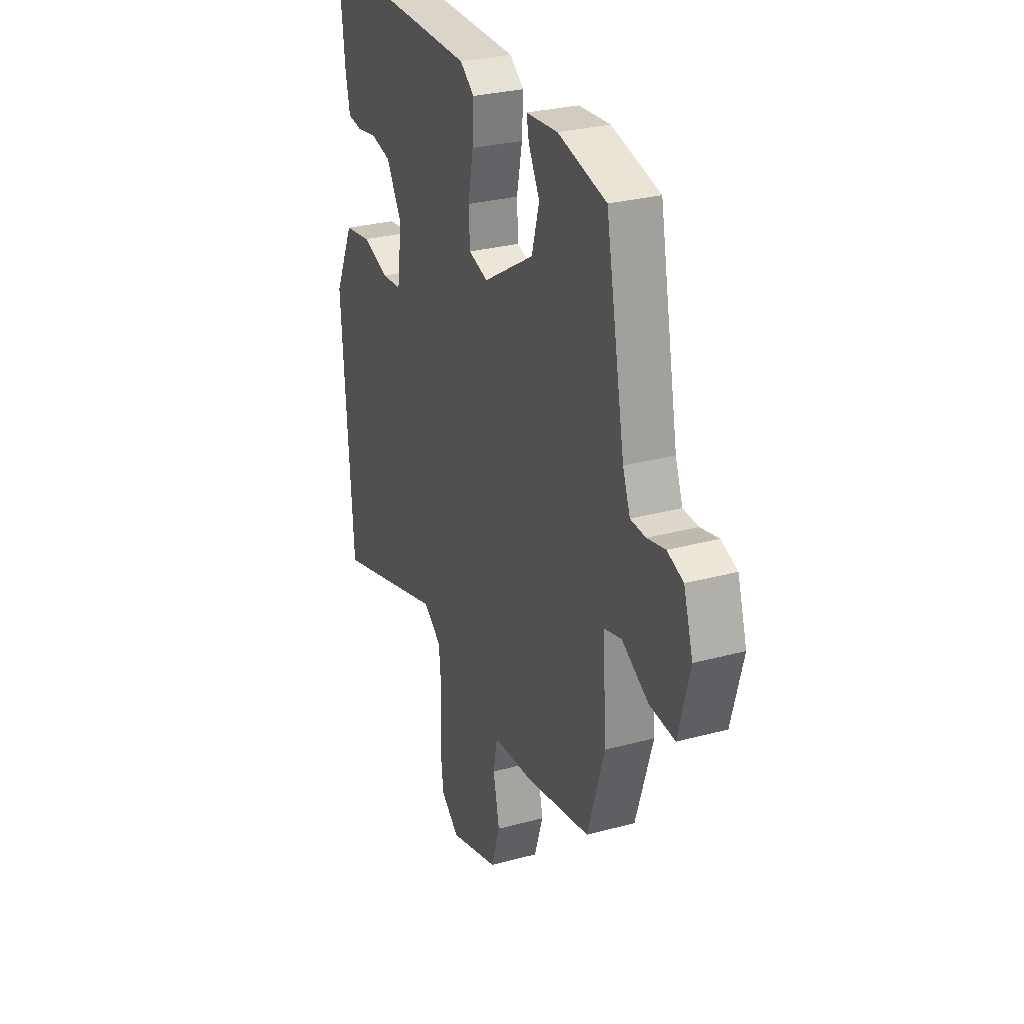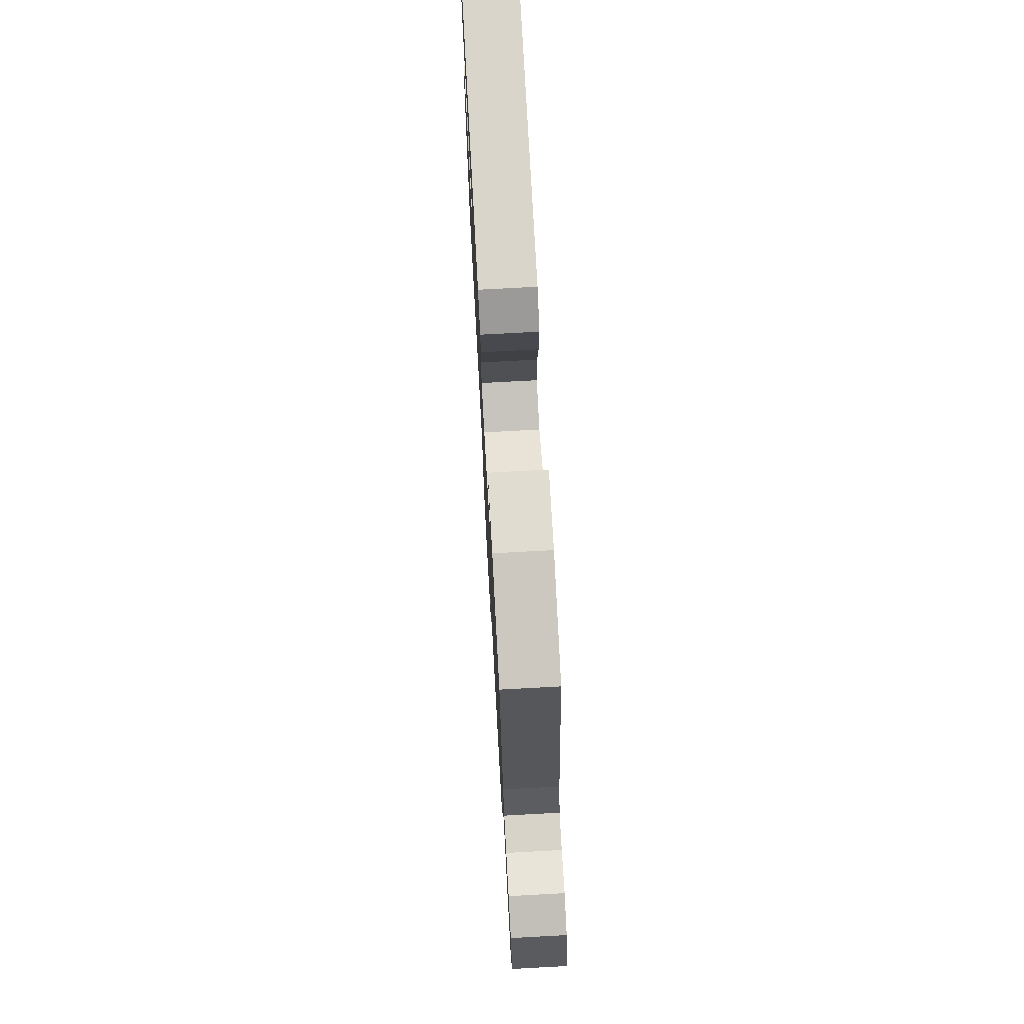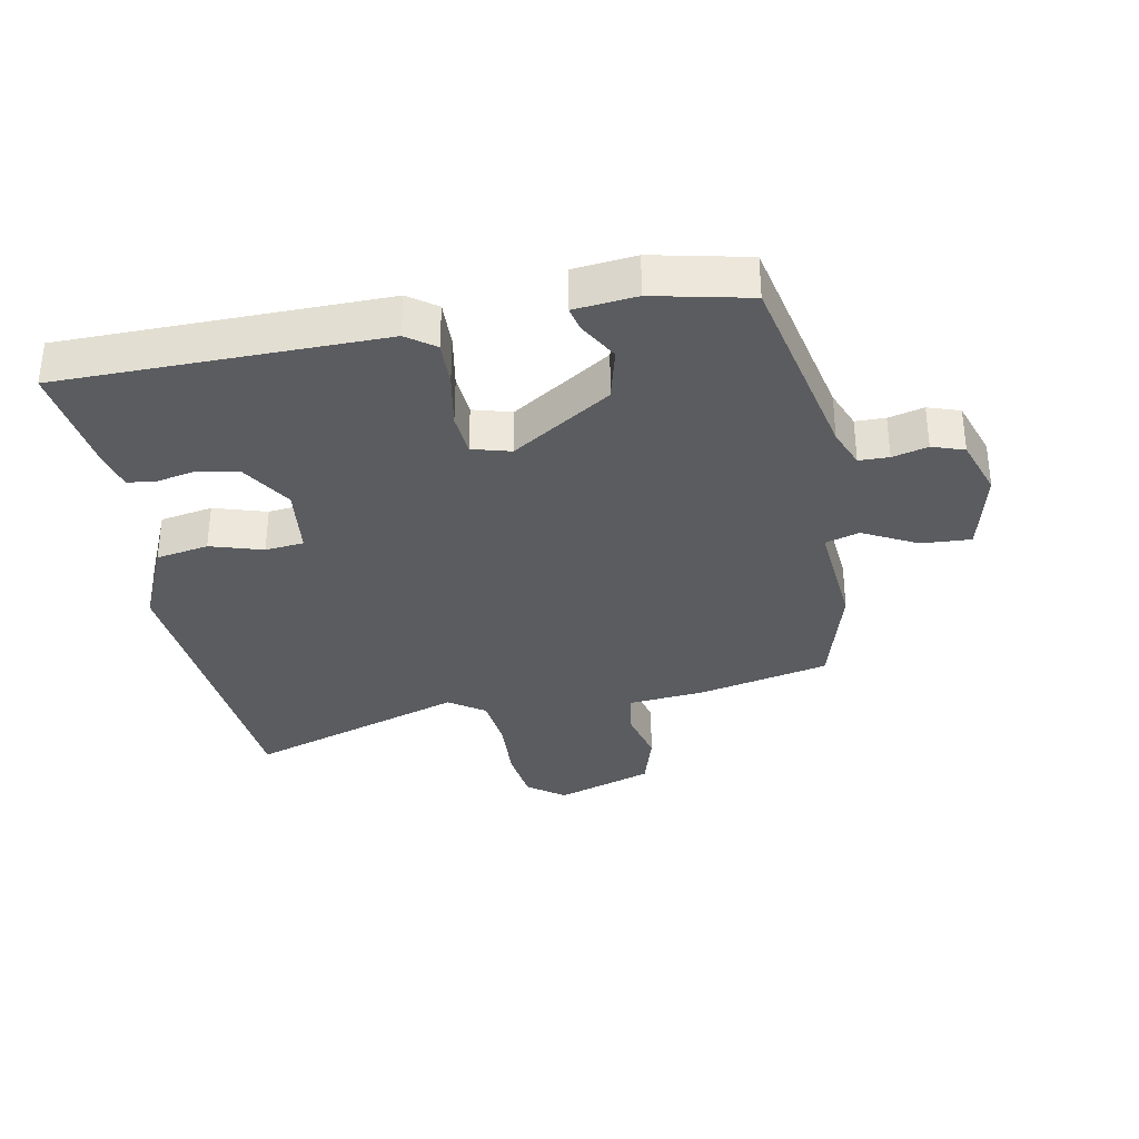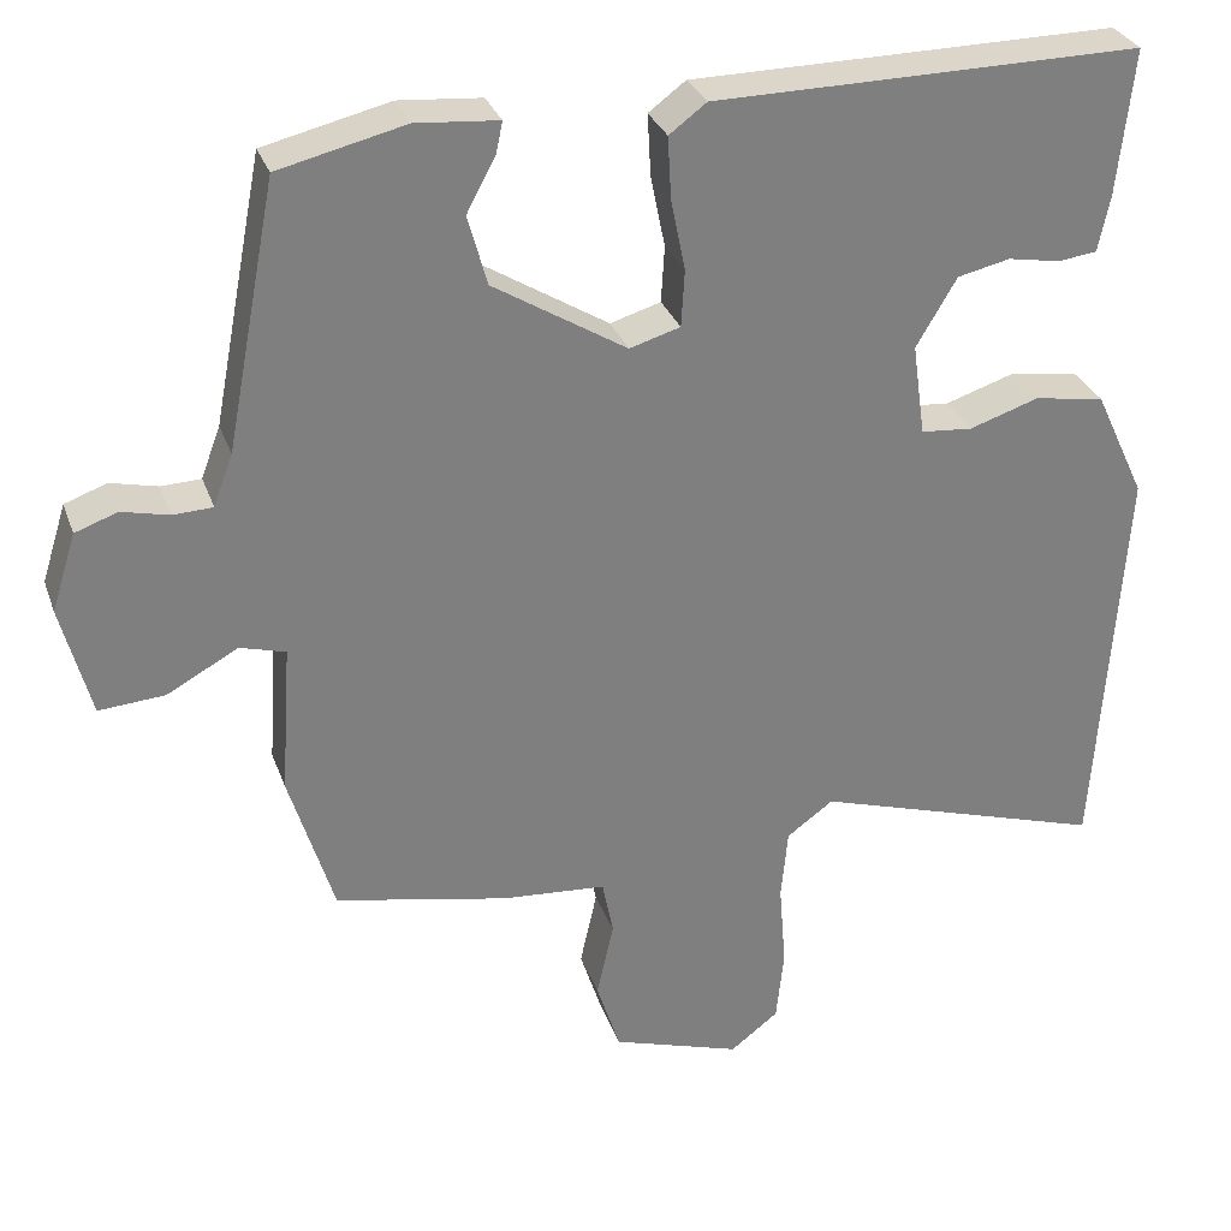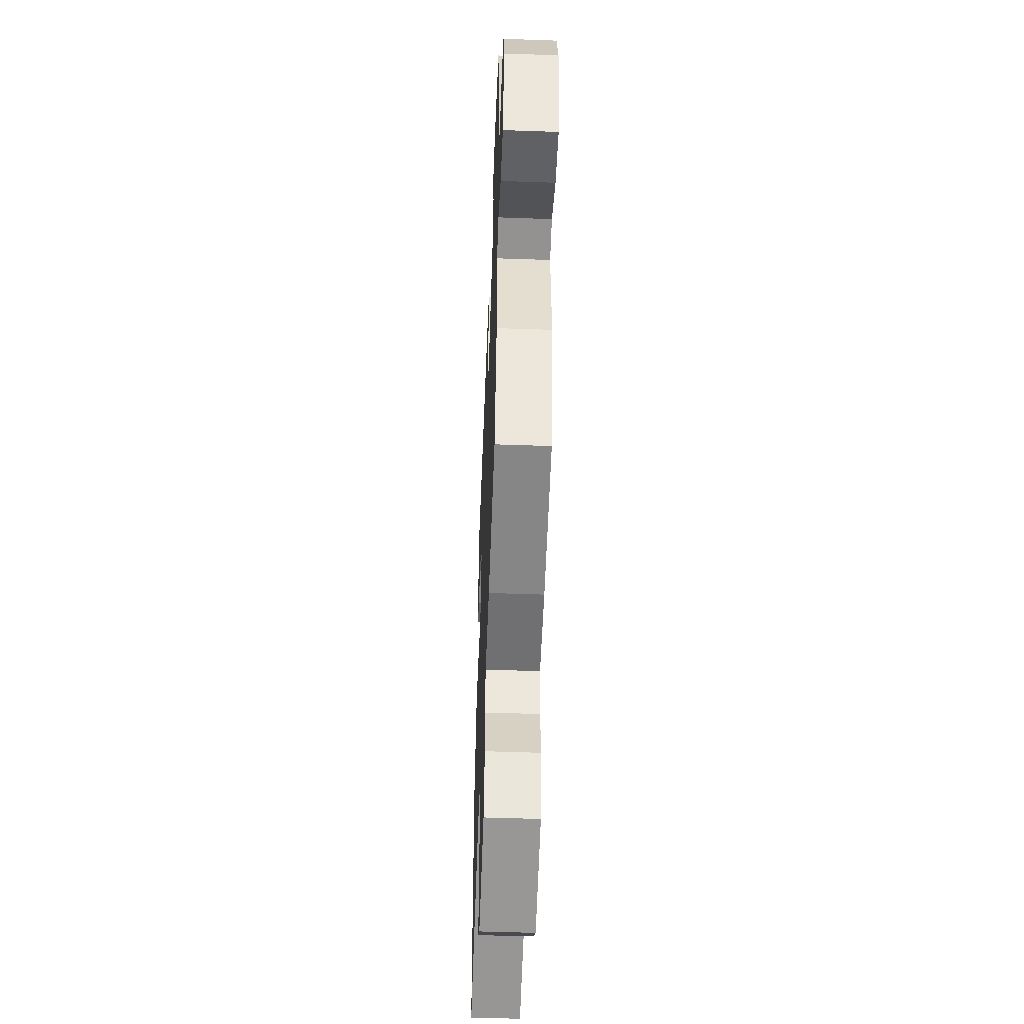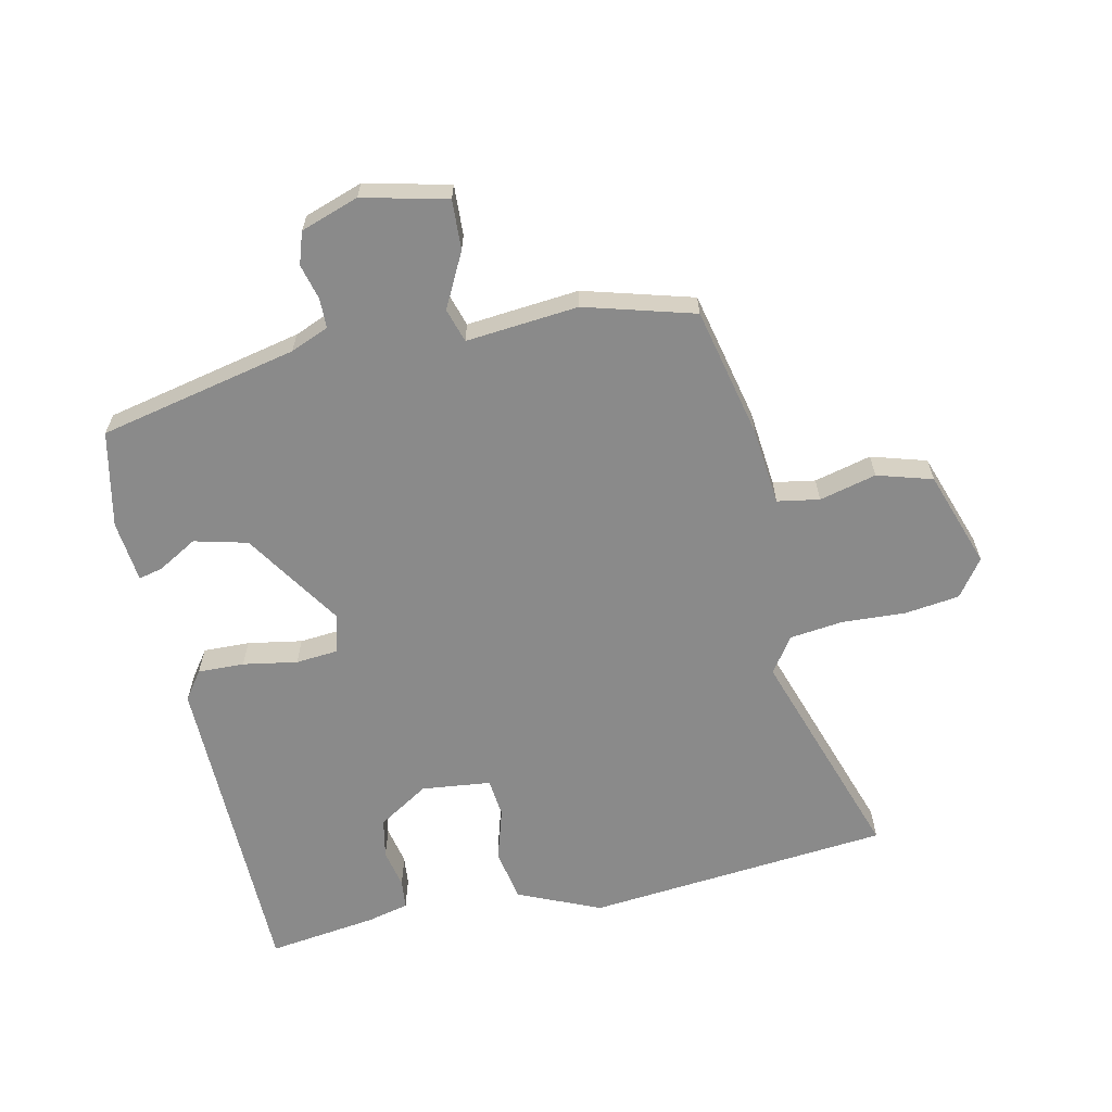
<metadata>
{"format":"obj","ext":"obj","renderer":"f3d","projection":"perspective","resolution":1024,"background":"white","views":[{"elev":28.8,"azim":68.0,"up":"+Z"},{"elev":74.0,"azim":86.9,"up":"+Z"},{"elev":-34.0,"azim":12.0,"up":"+Y"},{"elev":30.0,"azim":162.4,"up":"+Z"},{"elev":-50.8,"azim":87.8,"up":"+Z"},{"elev":-63.4,"azim":103.8,"up":"+Y"}]}
</metadata>
<code>
v 0.456 0.07 -0.483
v 0.251 0.07 -0.524
v 0.128 0.07 -0.533
v 0.115 0.07 -0.599
v 0.135 0.07 -0.689
v 0.107 0.07 -0.775
v -0.046 0.07 -0.823
v -0.103 0.07 -0.779
v -0.112 0.07 -0.693
v -0.104 0.07 -0.592
v -0.112 0.07 -0.508
v -0.167 0.07 -0.468
v -0.514 0.07 -0.574
v -0.547 0.07 -0.094
v -0.487 0.07 0.034
v -0.404 0.07 0.047
v -0.322 0.07 0.02
v -0.261 0.07 0.025
v -0.246 0.07 0.134
v -0.294 0.07 0.215
v -0.356 0.07 0.229
v -0.418 0.07 0.218
v -0.464 0.07 0.224
v -0.478 0.07 0.29
v -0.497 0.07 0.463
v 0.009 0.07 0.457
v 0.053 0.07 0.424
v 0.049 0.07 0.351
v 0.032 0.07 0.266
v 0.036 0.07 0.199
v 0.096 0.07 0.181
v 0.254 0.07 0.278
v 0.277 0.07 0.361
v 0.243 0.07 0.424
v 0.235 0.07 0.462
v 0.333 0.07 0.47
v 0.483 0.07 0.434
v 0.543 0.07 0.12
v 0.566 0.07 0.059
v 0.613 0.07 0.057
v 0.669 0.07 0.07
v 0.719 0.07 0.052
v 0.748 0.07 -0.04
v 0.713 0.07 -0.172
v 0.635 0.07 -0.166
v 0.551 0.07 -0.12
v 0.497 0.07 -0.135
v 0.509 0.07 -0.312
v 0.456 0 -0.483
v 0.251 0 -0.524
v 0.128 0 -0.533
v 0.115 0 -0.599
v 0.135 0 -0.689
v 0.107 0 -0.775
v -0.046 0 -0.823
v -0.103 0 -0.779
v -0.112 0 -0.693
v -0.104 0 -0.592
v -0.112 0 -0.508
v -0.167 0 -0.468
v -0.514 0 -0.574
v -0.547 0 -0.094
v -0.487 0 0.034
v -0.404 0 0.047
v -0.322 0 0.02
v -0.261 0 0.025
v -0.246 0 0.134
v -0.294 0 0.215
v -0.356 0 0.229
v -0.418 0 0.218
v -0.464 0 0.224
v -0.478 0 0.29
v -0.497 0 0.463
v 0.009 0 0.457
v 0.053 0 0.424
v 0.049 0 0.351
v 0.032 0 0.266
v 0.036 0 0.199
v 0.096 0 0.181
v 0.254 0 0.278
v 0.277 0 0.361
v 0.243 0 0.424
v 0.235 0 0.462
v 0.333 0 0.47
v 0.483 0 0.434
v 0.543 0 0.12
v 0.566 0 0.059
v 0.613 0 0.057
v 0.669 0 0.07
v 0.719 0 0.052
v 0.748 0 -0.04
v 0.713 0 -0.172
v 0.635 0 -0.166
v 0.551 0 -0.12
v 0.497 0 -0.135
v 0.509 0 -0.312
f 47 48 1 2
f 43 44 45 46
f 43 46 47
f 40 41 42 43
f 39 40 43 47
f 38 39 47 2
f 33 34 35 36
f 32 33 36 37
f 26 27 28 29
f 26 29 30
f 25 26 30
f 24 25 30
f 21 22 23 24
f 20 21 24 30
f 19 20 30 31
f 14 15 16 17
f 12 13 14 17
f 11 12 17 18
f 7 8 9 10
f 7 10 11
f 4 5 6 7
f 3 4 7 11
f 32 37 38 2
f 11 18 19 31
f 11 31 32
f 2 3 11 32
f 50 49 96 95
f 94 93 92 91
f 95 94 91
f 91 90 89 88
f 95 91 88 87
f 50 95 87 86
f 84 83 82 81
f 85 84 81 80
f 77 76 75 74
f 78 77 74
f 78 74 73
f 78 73 72
f 72 71 70 69
f 78 72 69 68
f 79 78 68 67
f 65 64 63 62
f 65 62 61 60
f 66 65 60 59
f 58 57 56 55
f 59 58 55
f 55 54 53 52
f 59 55 52 51
f 50 86 85 80
f 79 67 66 59
f 80 79 59
f 80 59 51 50
f 1 49 50 2
f 2 50 51 3
f 3 51 52 4
f 4 52 53 5
f 5 53 54 6
f 6 54 55 7
f 7 55 56 8
f 8 56 57 9
f 9 57 58 10
f 10 58 59 11
f 11 59 60 12
f 12 60 61 13
f 13 61 62 14
f 14 62 63 15
f 15 63 64 16
f 16 64 65 17
f 17 65 66 18
f 18 66 67 19
f 19 67 68 20
f 20 68 69 21
f 21 69 70 22
f 22 70 71 23
f 23 71 72 24
f 24 72 73 25
f 25 73 74 26
f 26 74 75 27
f 27 75 76 28
f 28 76 77 29
f 29 77 78 30
f 30 78 79 31
f 31 79 80 32
f 32 80 81 33
f 33 81 82 34
f 34 82 83 35
f 35 83 84 36
f 36 84 85 37
f 37 85 86 38
f 38 86 87 39
f 39 87 88 40
f 40 88 89 41
f 41 89 90 42
f 42 90 91 43
f 43 91 92 44
f 44 92 93 45
f 45 93 94 46
f 46 94 95 47
f 47 95 96 48
f 48 96 49 1

</code>
